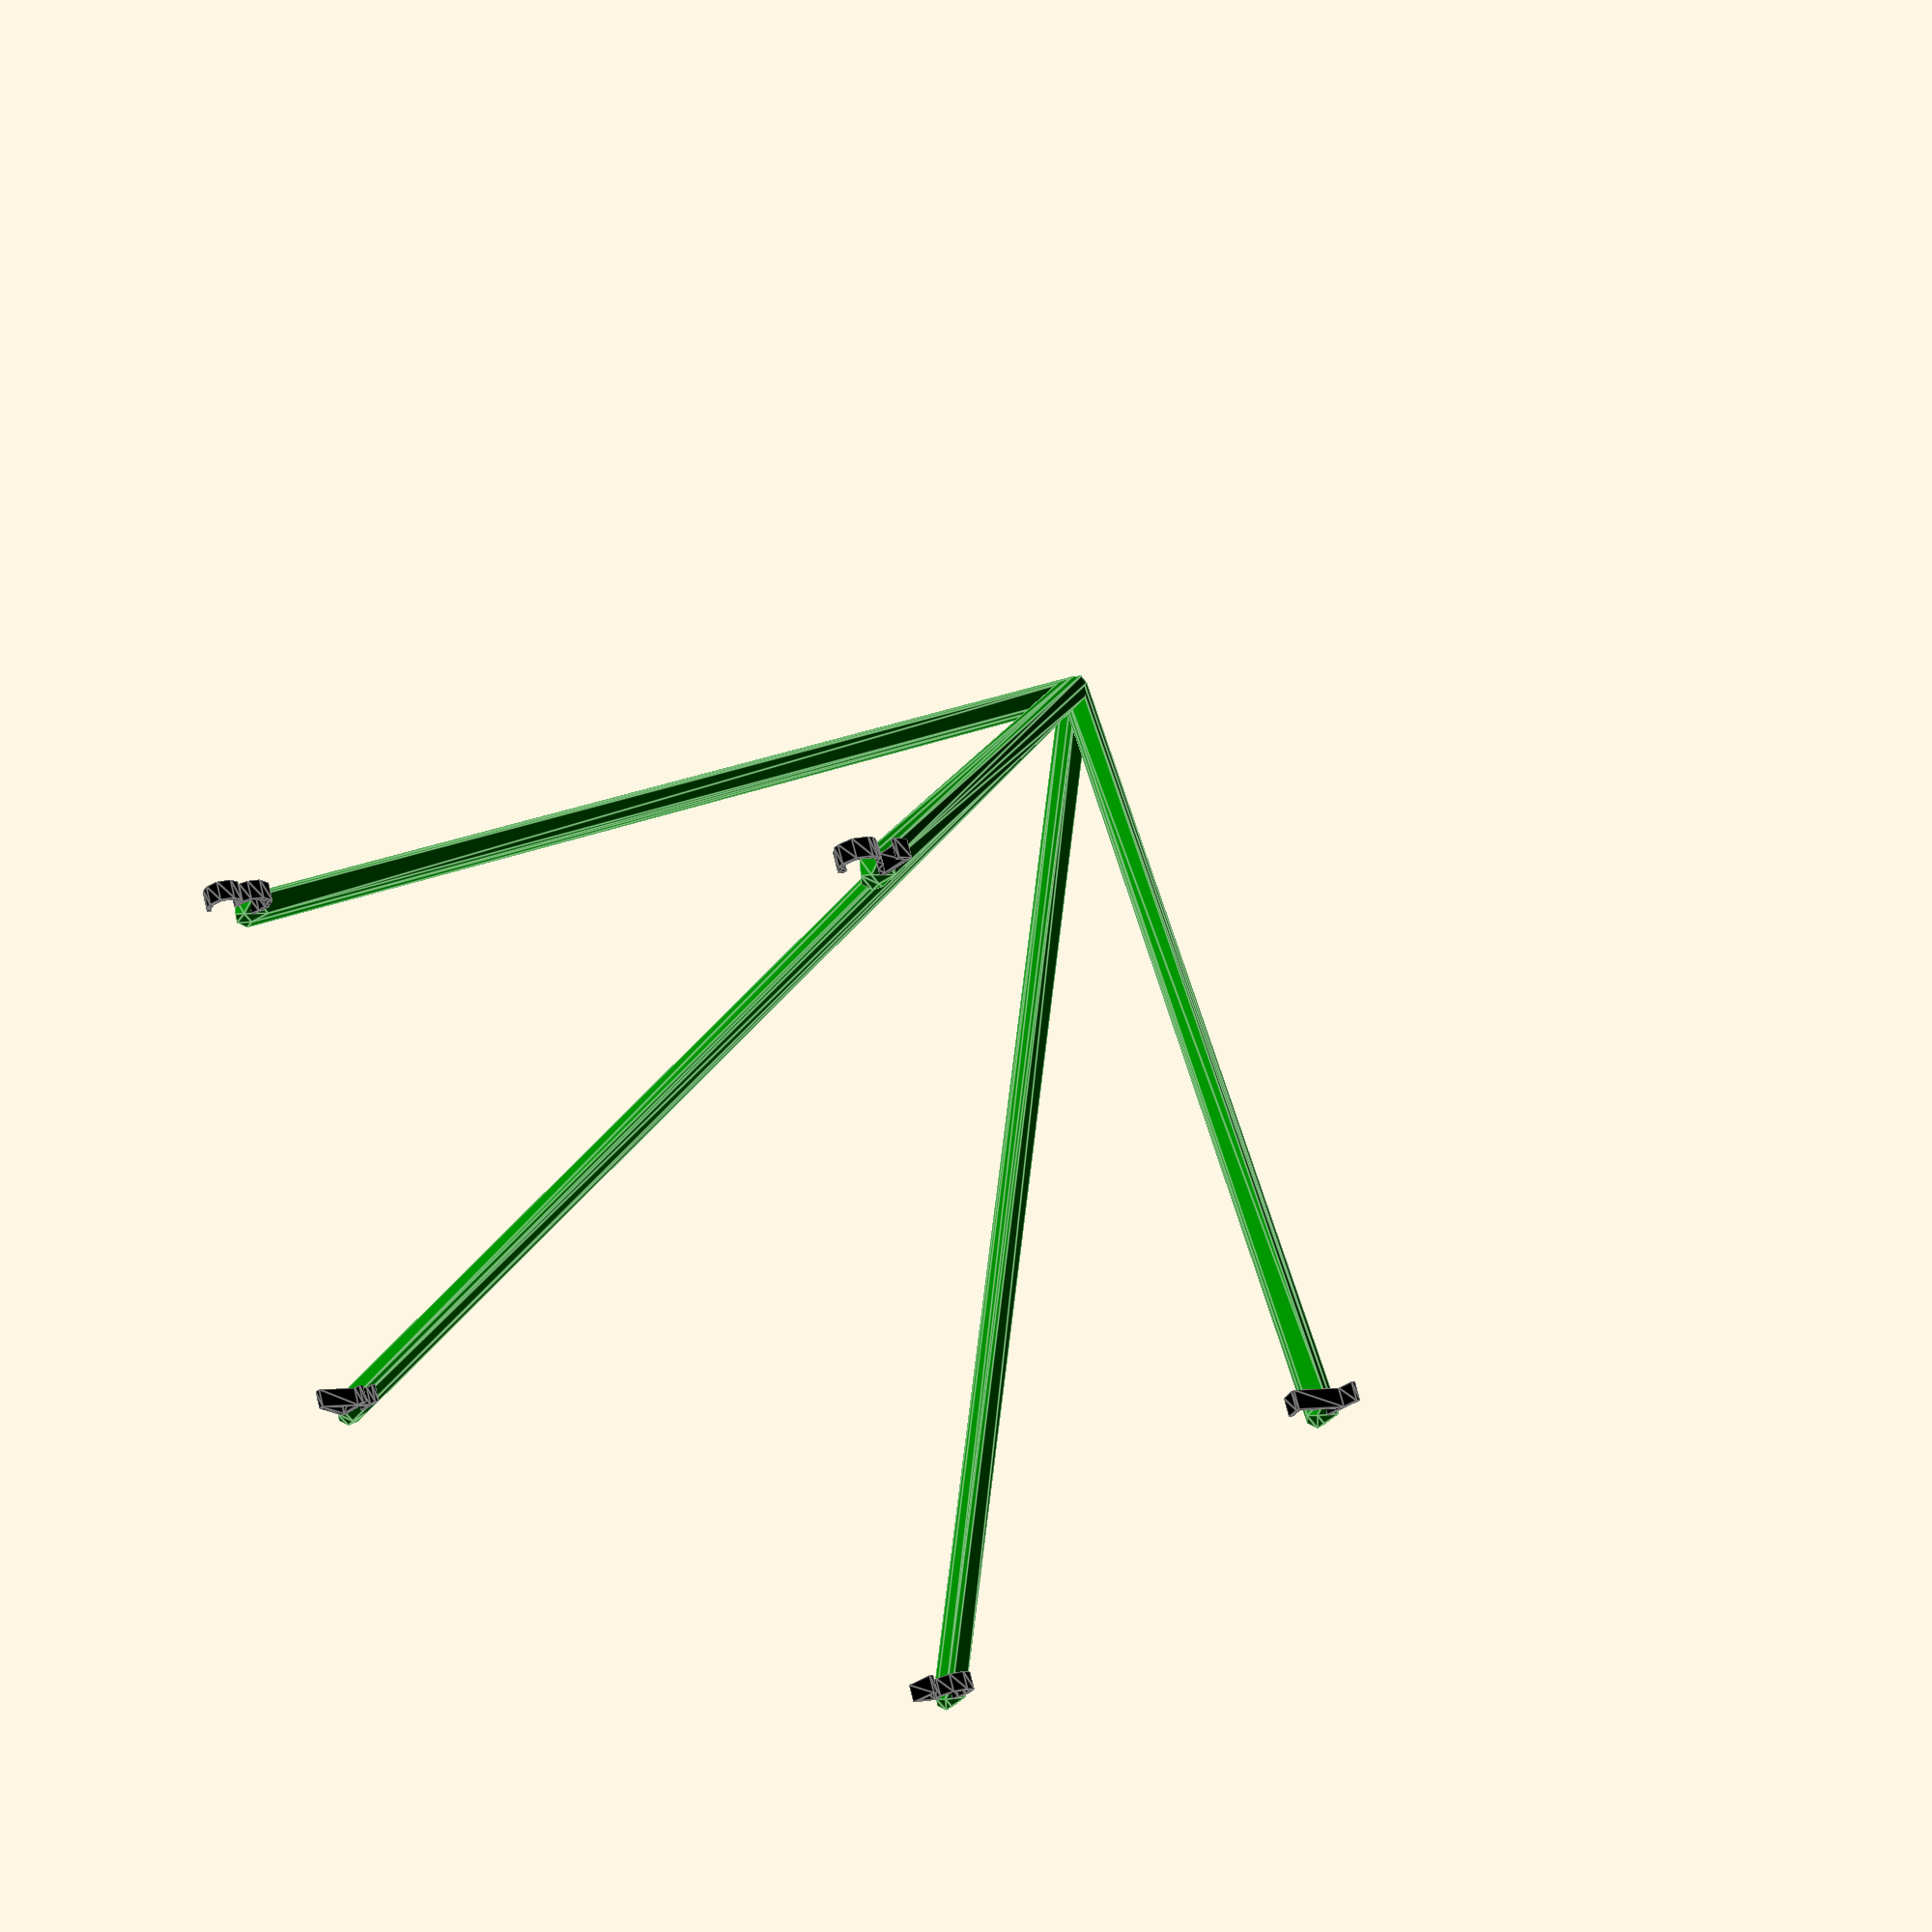
<openscad>
// 7/10/2016
// axis angles and rotation matrices 

// Sorted dome test 2016/06/08 19:01:44

// Frequency: 2
// Radius: 30.0
//Vertices: 36
V = [
	[   0.000,    0.000,   30.000], //  0 0-0
	[  15.772,    0.000,   25.520], //  1 1-0
	[   4.874,   15.000,   25.520], //  2 1-1
	[ -12.760,    9.270,   25.520], //  3 1-2
	[ -12.760,   -9.270,   25.520], //  4 1-3
	[   4.874,  -15.000,   25.520], //  5 1-4
	[  20.646,   15.000,   15.772], //  6 2-0
	[  -7.886,   24.270,   15.772], //  7 2-1
	[ -25.520,    0.000,   15.772], //  8 2-2
	[  -7.886,  -24.270,   15.772], //  9 2-3
	[  20.646,  -15.000,   15.772], // 10 2-4
	[  26.833,    0.000,   13.416], // 11 3-0
	[   8.292,   25.520,   13.416], // 12 3-1
	[ -21.708,   15.772,   13.416], // 13 3-2
	[ -21.708,  -15.772,   13.416], // 14 3-3
	[   8.292,  -25.520,   13.416], // 15 3-4
	[  28.532,    9.270,    0.000], // 16 4-0
	[  17.634,   24.271,    0.000], // 17 4-1
	[   0.000,   30.000,    0.000], // 18 4-2
	[ -17.634,   24.271,    0.000], // 19 4-3
	[ -28.532,    9.271,    0.000], // 20 4-4
	[ -28.532,   -9.270,    0.000], // 21 4-5
	[ -17.634,  -24.271,    0.000], // 22 4-6
	[   0.000,  -30.000,    0.000], // 23 4-7
	[  17.634,  -24.271,    0.000], // 24 4-8
	[  28.532,   -9.270,    0.000], // 25 4-9
	[  21.708,   15.772,  -13.416], // 26 5-0
	[  -8.292,   25.520,  -13.416], // 27 5-1
	[ -26.833,    0.000,  -13.416], // 28 5-2
	[  -8.292,  -25.520,  -13.416], // 29 5-3
	[  21.708,  -15.772,  -13.416], // 30 5-4
	[  25.520,    0.000,  -15.772], // 31 6-0
	[   7.886,   24.271,  -15.772], // 32 6-1
	[ -20.646,   15.000,  -15.772], // 33 6-2
	[ -20.646,  -15.000,  -15.772], // 34 6-3
	[   7.886,  -24.271,  -15.772]  // 35 6-4
];

function abs_add(x, n) = (x<0) ? x-n : x+n;

// p = [x, y, z] 
module dot_vertex(radius, p, c1="red")
{
    translate(p) color(c1) sphere(radius, center=true);    
}

module letter_vertex(font_size=5, letter, p, p_offset=5, c1="black")
{
    x = abs_add(p[0], p_offset);
    y = abs_add(p[1], p_offset);
    z = abs_add(p[2], p_offset);
    translate([x, y, z]) color(c1) rotate([45, 0, 45])    
    linear_extrude(height=0.5, center = true, convexity = 10, twist = 0)
            text(letter, size=font_size, font="Courier");
}

// Draw one vertex in V 
module mark_vertex(vertices, index, c1="red")
{
    end = len(vertices);
    if ((index >= 0) && (index < end))
    {
       echo("Vertex", index, vertices[index]);
       dot_vertex(default_radius*1.1, vertices[index], c1);
    }
    else
       echo("mark_vertex(): out of range."); 
}

// size: radius of edge tube 
module draw_edge(v, w, size=0.5, c1="green")
{
    color(c1) hull()
    {  
        translate(v) sphere(r=size);
        translate(w) sphere(r=size);
        echo(w);
    }
}

module point_vector(array, index, size=0.5, c1="green")
{
    o = [0.0, 0.0, 0.0];
    v = array[index];
    color(c1) hull()
    {
        translate(o) sphere(r=size);
        translate(v) sphere(r=size);
    }
    letter_vertex(2, str(index), v, p_offset=0, c1="black");
    echo(index, v);
}

origin = [0.0, 0.0, 0.0];

// 1st level 
point_vector(V, 1);
point_vector(V, 2);
point_vector(V, 3);
point_vector(V, 4);
point_vector(V, 5);

//
</openscad>
<views>
elev=317.3 azim=356.6 roll=20.8 proj=p view=edges
</views>
